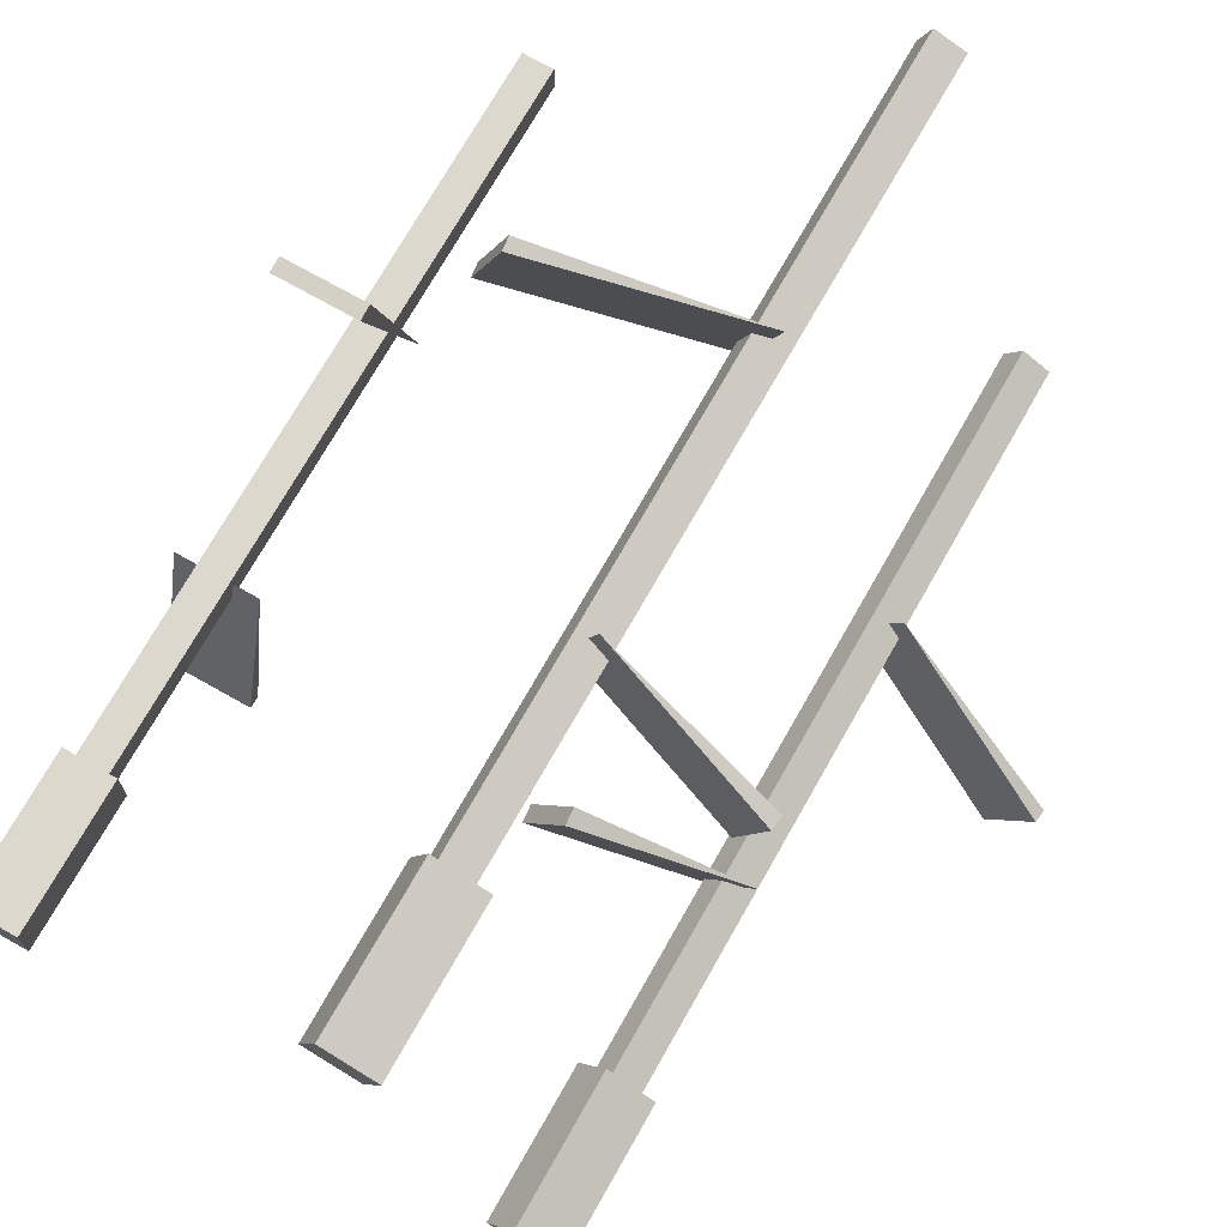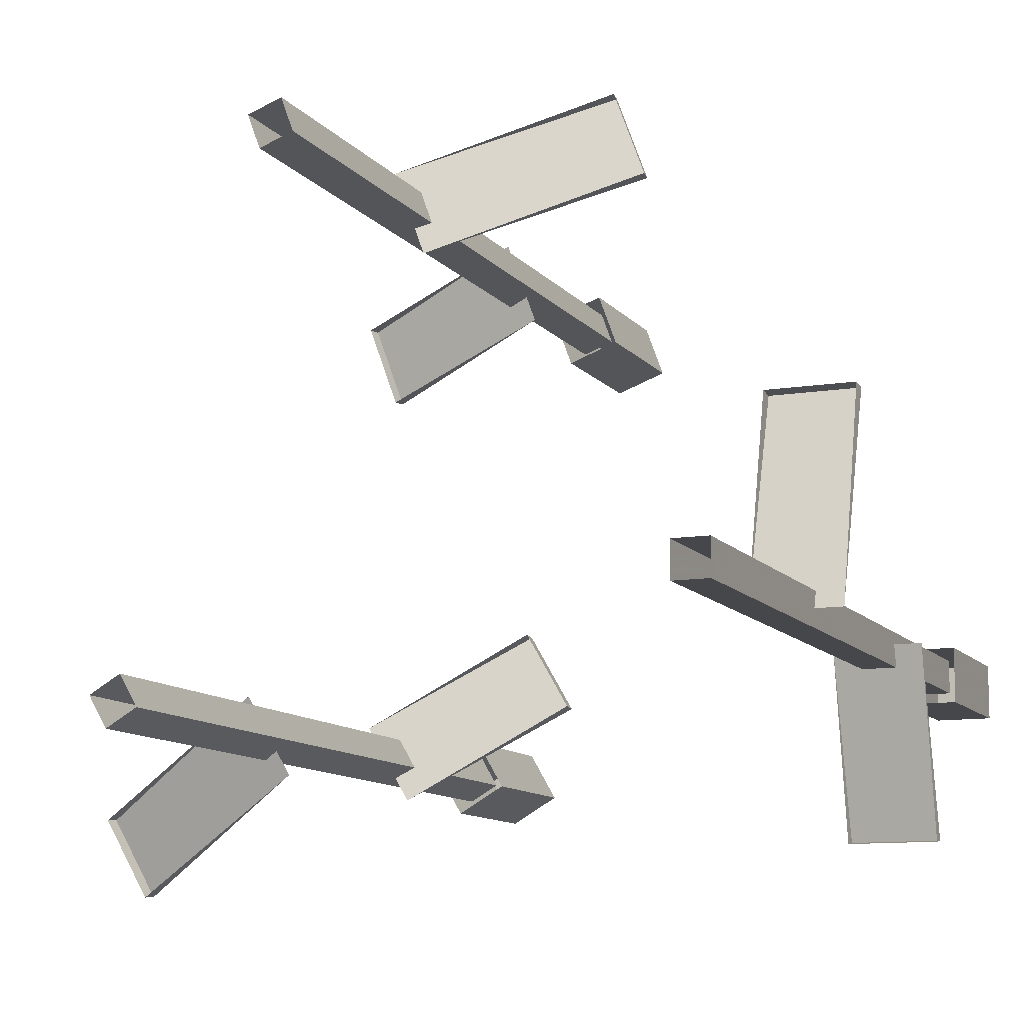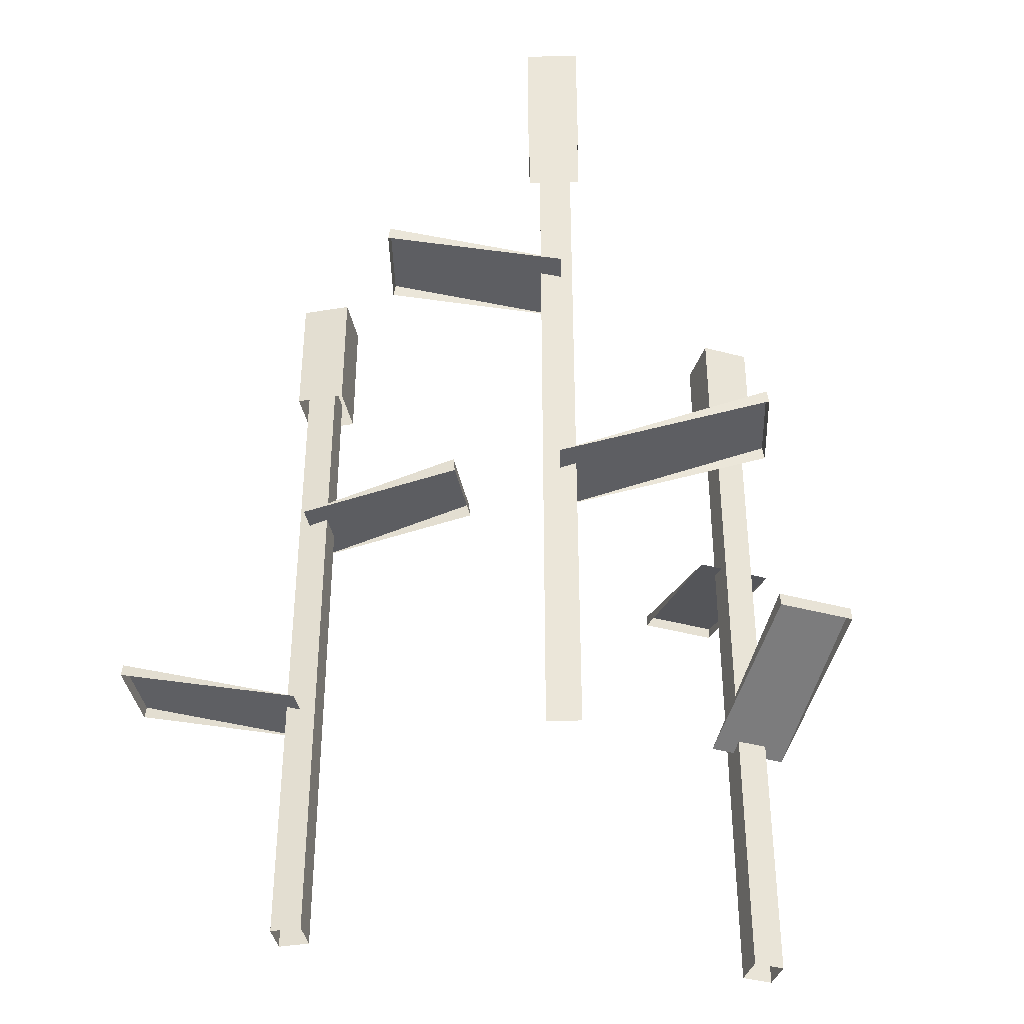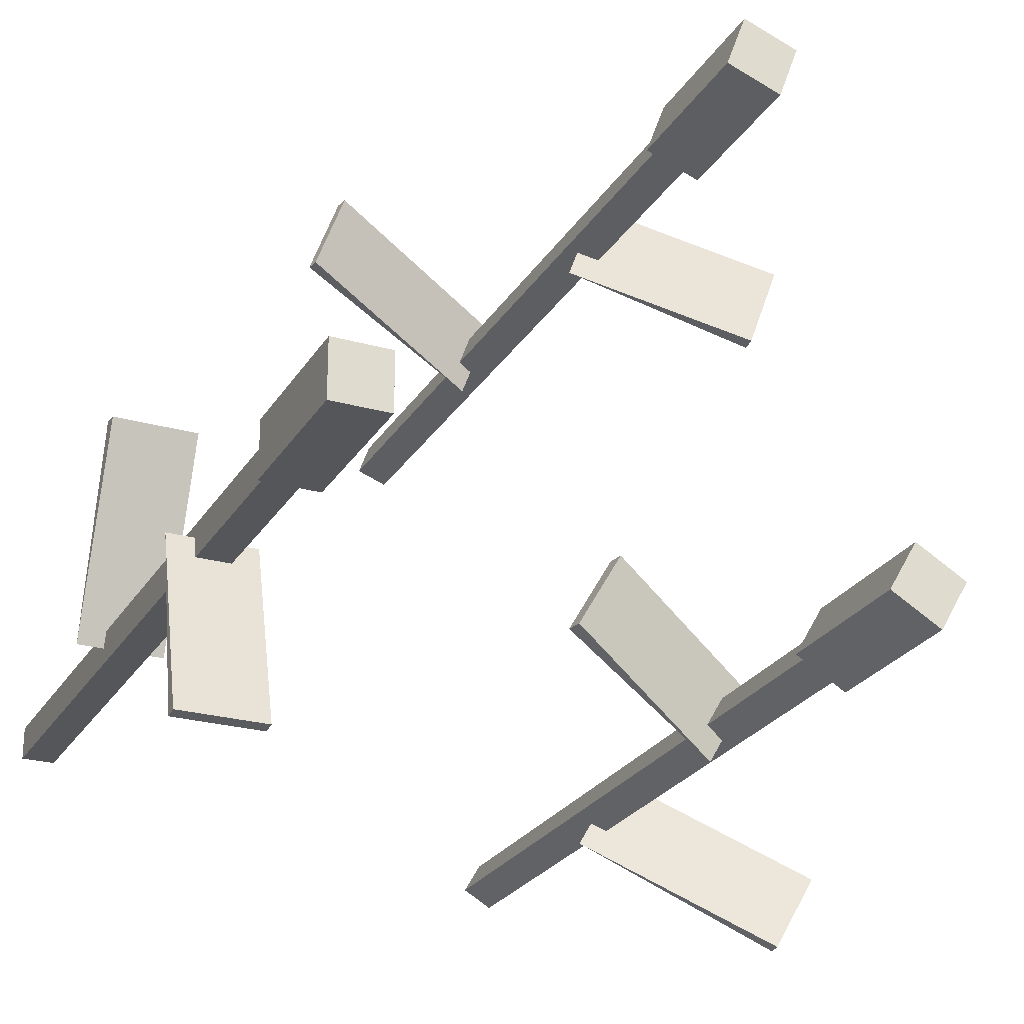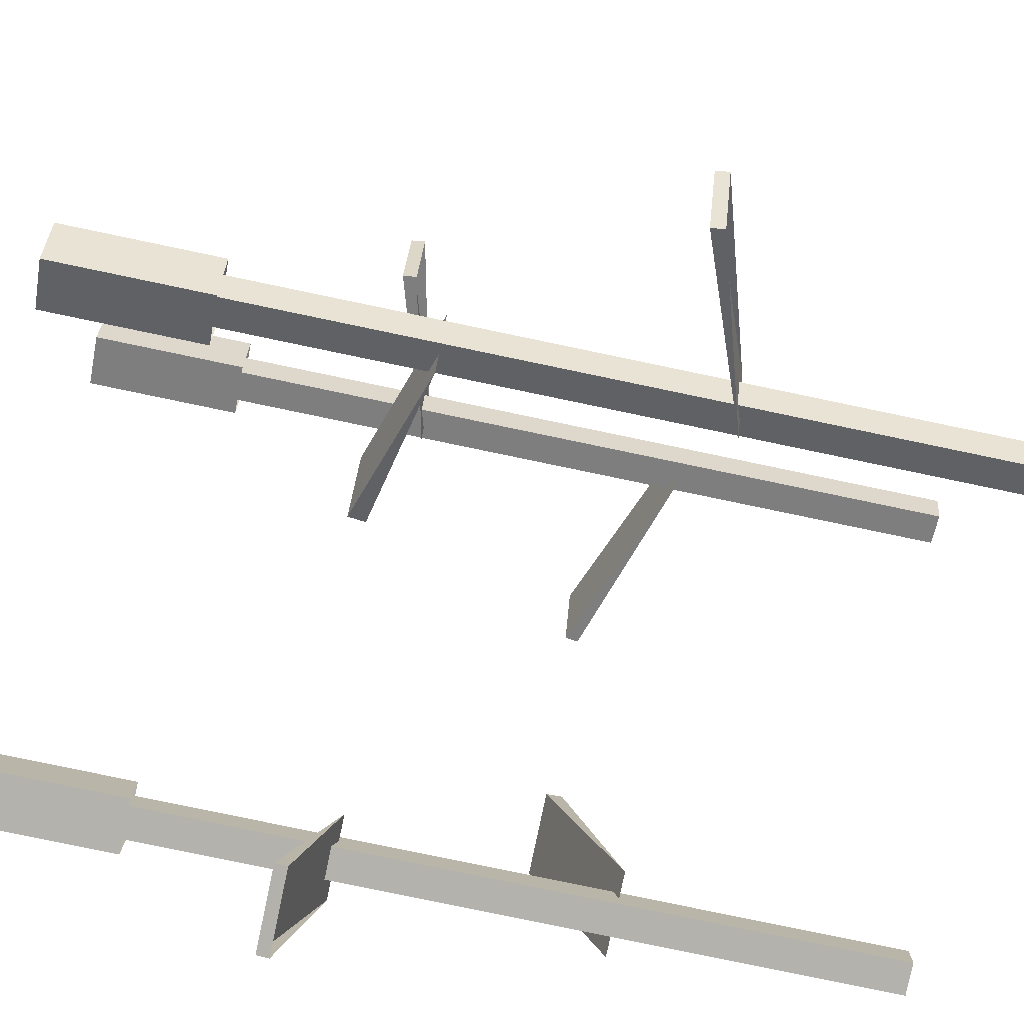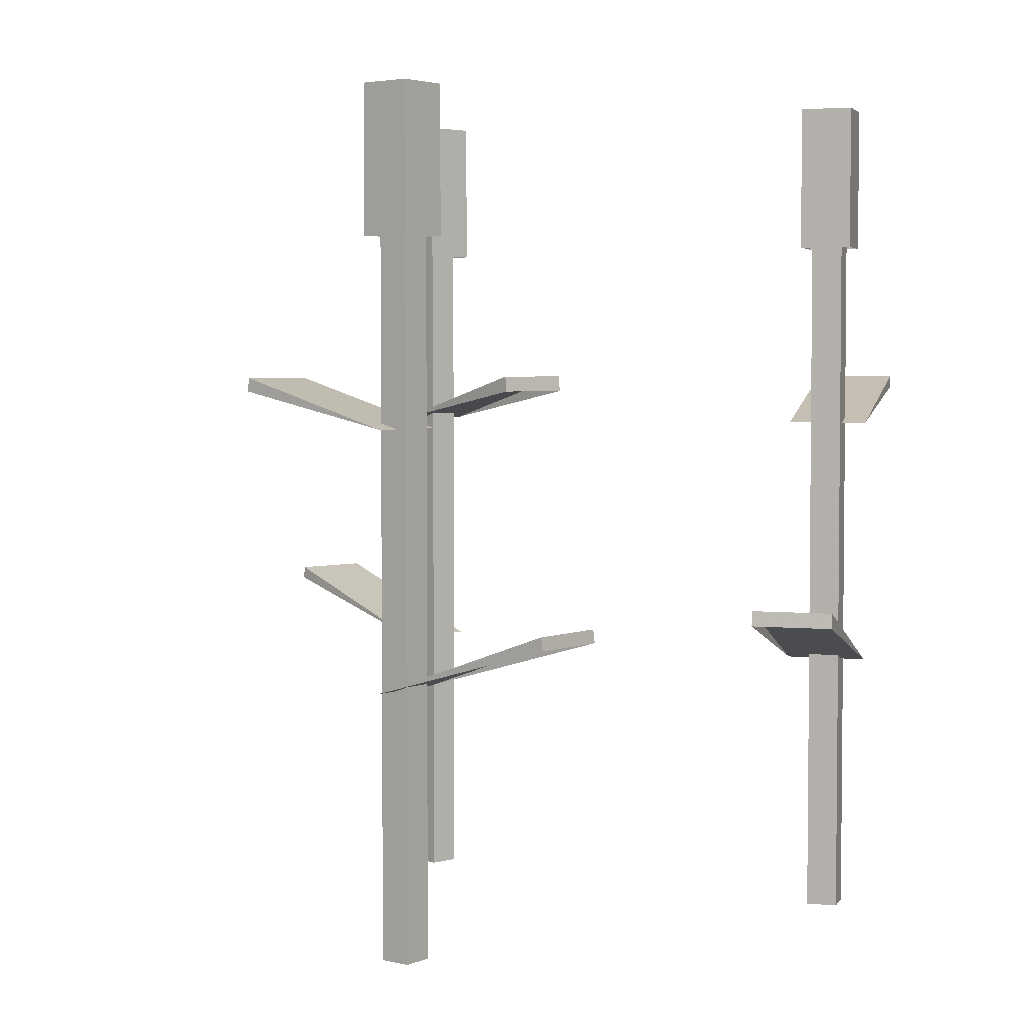
<metadata>
{"format":"obj","ext":"obj","renderer":"f3d","projection":"perspective","resolution":1024,"background":"white","views":[{"elev":72.5,"azim":-150.5,"up":"+Z"},{"elev":-10.8,"azim":22.3,"up":"+Z"},{"elev":-39.9,"azim":-18.4,"up":"+Y"},{"elev":-25.1,"azim":155.5,"up":"+Z"},{"elev":-79.5,"azim":-101.8,"up":"+Z"},{"elev":3.6,"azim":17.6,"up":"+Y"}]}
</metadata>
<code>
v -0.03641 0.2 0.2259
v -0.008217 0.2 0.2362
v -0.03641 -0.5 0.2259
v -0.008217 -0.5 0.2362
v 0.1384 -0.1901 0.347
v 0.1651 -0.1901 0.2737
v 0.1368 -0.1779 0.3464
v 0.1635 -0.1779 0.2731
v -0.04667 0.2 0.2541
v -0.04667 -0.5 0.2541
v -0.04021 -0.2441 0.282
v -0.01353 -0.2441 0.2087
v -0.01848 0.2 0.2644
v -0.01848 -0.5 0.2644
v -0.1667 0.03399 0.153
v -0.1934 0.03399 0.2263
v -0.1651 0.04662 0.1536
v -0.1918 0.04662 0.2269
v -0.01017 -0.00011 0.2099
v -0.03685 -0.00011 0.2832
v -0.04332 0.3185 0.2128
v -0.04332 0.1785 0.2128
v -0.06042 0.3185 0.2598
v -0.06042 0.1785 0.2598
v 0.00366 0.3185 0.2299
v -0.01344 0.3185 0.2769
v 0.00366 0.1785 0.2299
v -0.01344 0.1785 0.2769
v -0.1464 0.2 -0.1724
v -0.1724 0.2 -0.1874
v -0.1464 -0.5 -0.1724
v -0.1724 -0.5 -0.1874
v -0.2975 -0.1899 -0.322
v -0.3365 -0.1899 -0.2545
v -0.2961 -0.1779 -0.3212
v -0.3351 -0.1779 -0.2536
v -0.1314 0.2 -0.1984
v -0.1314 -0.5 -0.1984
v -0.1329 -0.2441 -0.227
v -0.1719 -0.2441 -0.1595
v -0.1574 0.2 -0.2134
v -0.1574 -0.5 -0.2134
v -0.03076 0.03087 -0.07796
v 0.008238 0.03087 -0.1455
v -0.03224 0.04662 -0.07881
v 0.006762 0.04662 -0.1464
v -0.175 -0.00011 -0.1612
v -0.136 -0.00011 -0.2288
v -0.1419 0.3185 -0.1583
v -0.1419 0.1785 -0.1583
v -0.1169 0.3185 -0.2016
v -0.1169 0.1785 -0.2016
v -0.1852 0.3185 -0.1833
v -0.1602 0.3185 -0.2266
v -0.1852 0.1785 -0.1833
v -0.1602 0.1785 -0.2266
v 0.3209 0.2 -0.1291
v 0.3209 0.2 -0.09915
v 0.3209 -0.5 -0.1291
v 0.3209 -0.5 -0.09915
v 0.2669 -0.1925 0.07654
v 0.3449 -0.1925 0.07654
v 0.2669 -0.1779 0.07483
v 0.3449 -0.1779 0.07483
v 0.2909 0.2 -0.1291
v 0.2909 -0.5 -0.1291
v 0.2669 -0.2441 -0.1135
v 0.3449 -0.2441 -0.1135
v 0.2909 0.2 -0.09915
v 0.2909 -0.5 -0.09915
v 0.3449 0.03515 -0.2765
v 0.2669 0.03515 -0.2765
v 0.3449 0.04662 -0.2748
v 0.2669 0.04662 -0.2748
v 0.3449 -0.00011 -0.11
v 0.2669 -0.00011 -0.11
v 0.3309 0.3185 -0.1401
v 0.3309 0.1785 -0.1401
v 0.2809 0.3185 -0.1401
v 0.2809 0.1785 -0.1401
v 0.3309 0.3185 -0.09015
v 0.2809 0.3185 -0.09015
v 0.3309 0.1785 -0.09015
v 0.2809 0.1785 -0.09015
f 1 2 3
f 4 3 2
f 5 6 7
f 8 7 6
f 9 1 10
f 3 10 1
f 7 8 11
f 12 11 8
f 13 9 14
f 10 14 9
f 2 13 4
f 14 4 13
f 15 16 17
f 18 17 16
f 17 18 19
f 20 19 18
f 21 22 23
f 24 23 22
f 25 21 26
f 23 26 21
f 27 25 28
f 26 28 25
f 27 22 25
f 21 25 22
f 28 26 24
f 23 24 26
f 29 30 31
f 32 31 30
f 33 34 35
f 36 35 34
f 37 29 38
f 31 38 29
f 35 36 39
f 40 39 36
f 41 37 42
f 38 42 37
f 30 41 32
f 42 32 41
f 18 16 20
f 17 19 15
f 43 44 45
f 46 45 44
f 45 46 47
f 48 47 46
f 36 34 40
f 35 39 33
f 46 44 48
f 45 47 43
f 8 6 12
f 11 5 7
f 49 50 51
f 52 51 50
f 53 49 54
f 51 54 49
f 55 53 56
f 54 56 53
f 55 50 53
f 49 53 50
f 56 54 52
f 51 52 54
f 57 58 59
f 60 59 58
f 61 62 63
f 64 63 62
f 65 57 66
f 59 66 57
f 63 64 67
f 68 67 64
f 63 67 61
f 69 65 70
f 66 70 65
f 58 69 60
f 70 60 69
f 64 62 68
f 71 72 73
f 74 73 72
f 73 74 75
f 76 75 74
f 73 75 71
f 74 72 76
f 77 78 79
f 80 79 78
f 81 77 82
f 79 82 77
f 83 81 84
f 82 84 81
f 83 78 81
f 77 81 78
f 84 82 80
f 79 80 82

</code>
